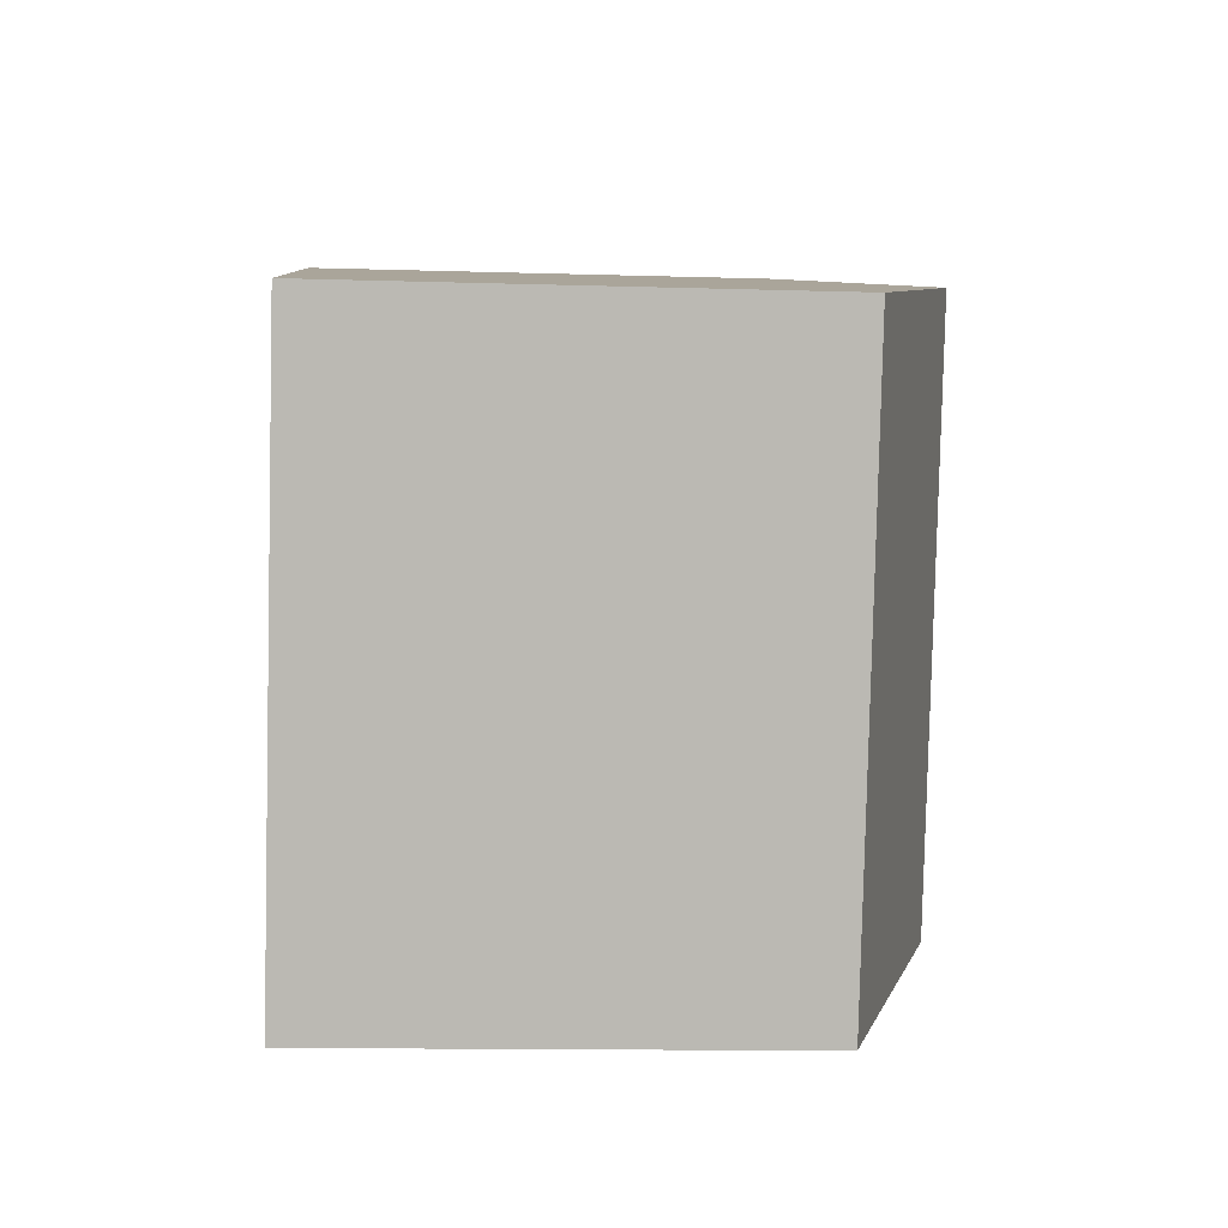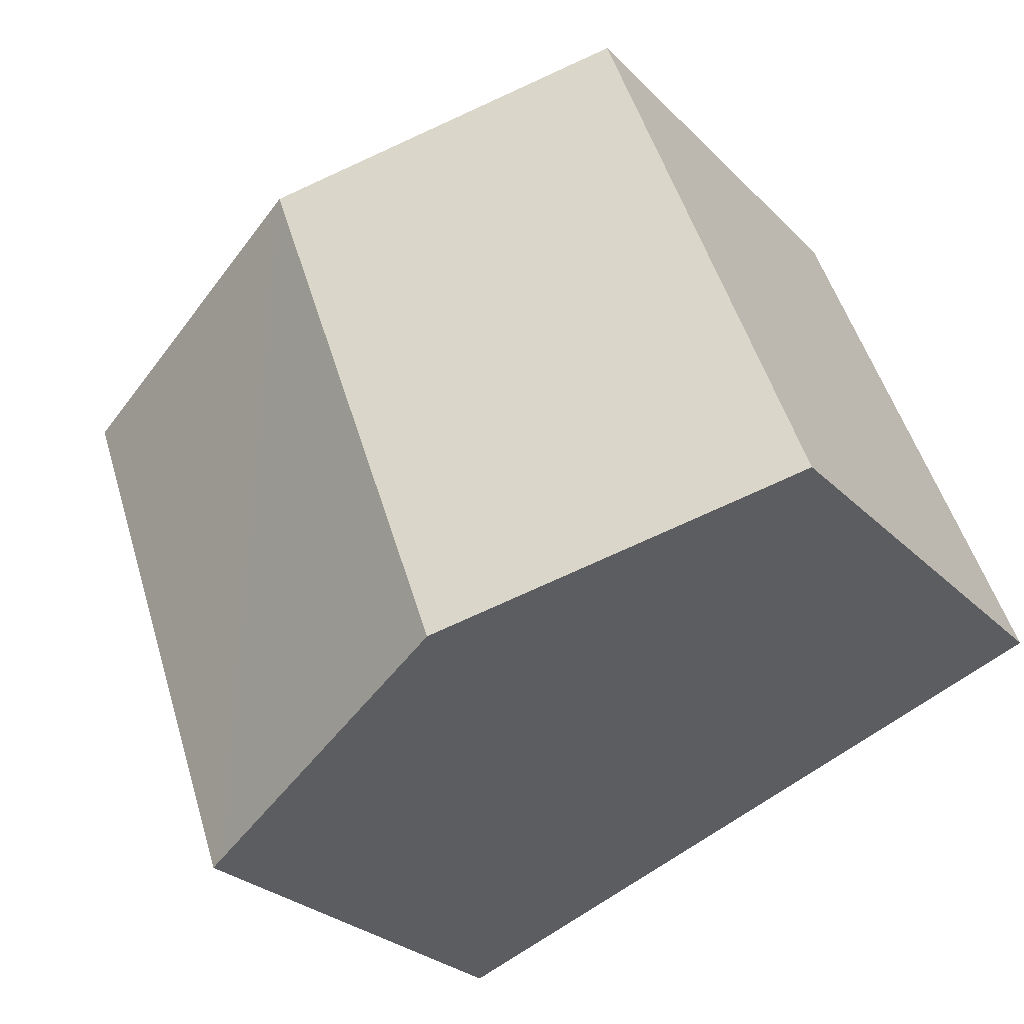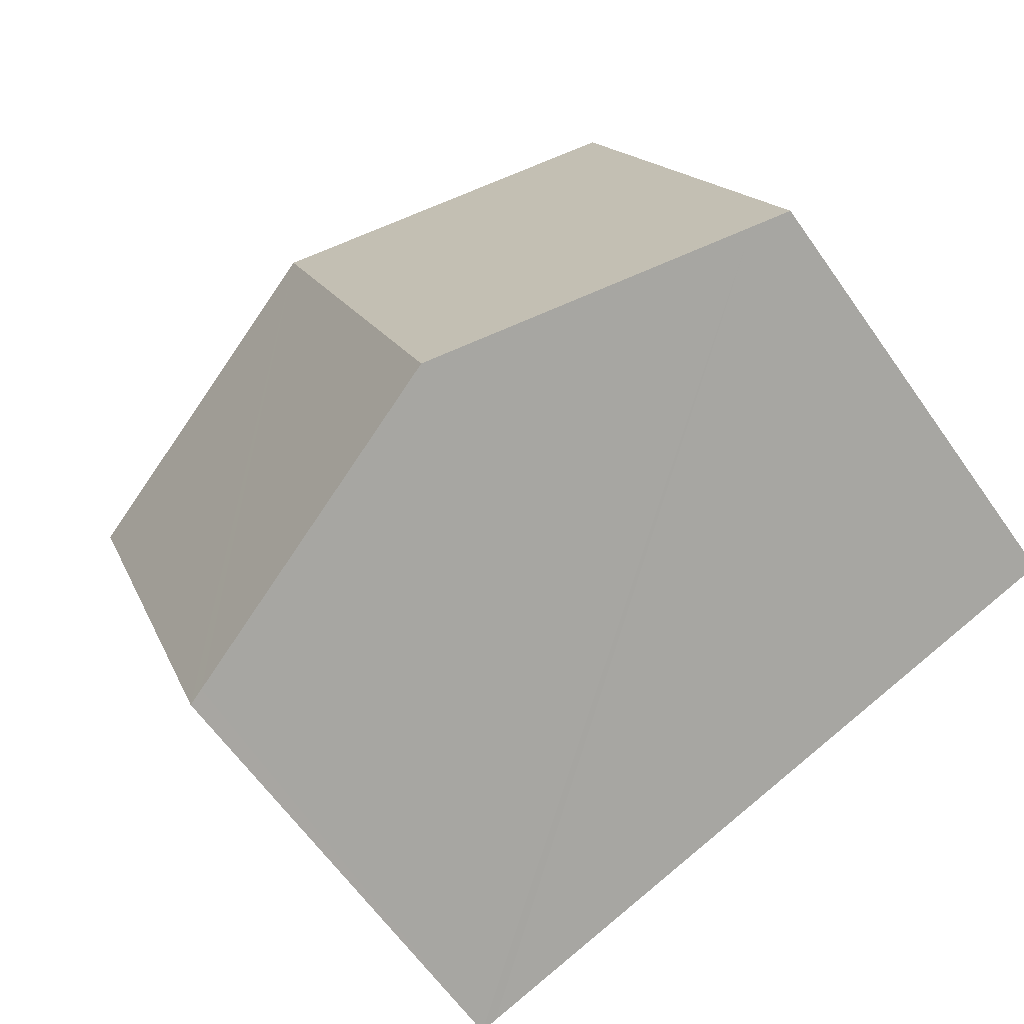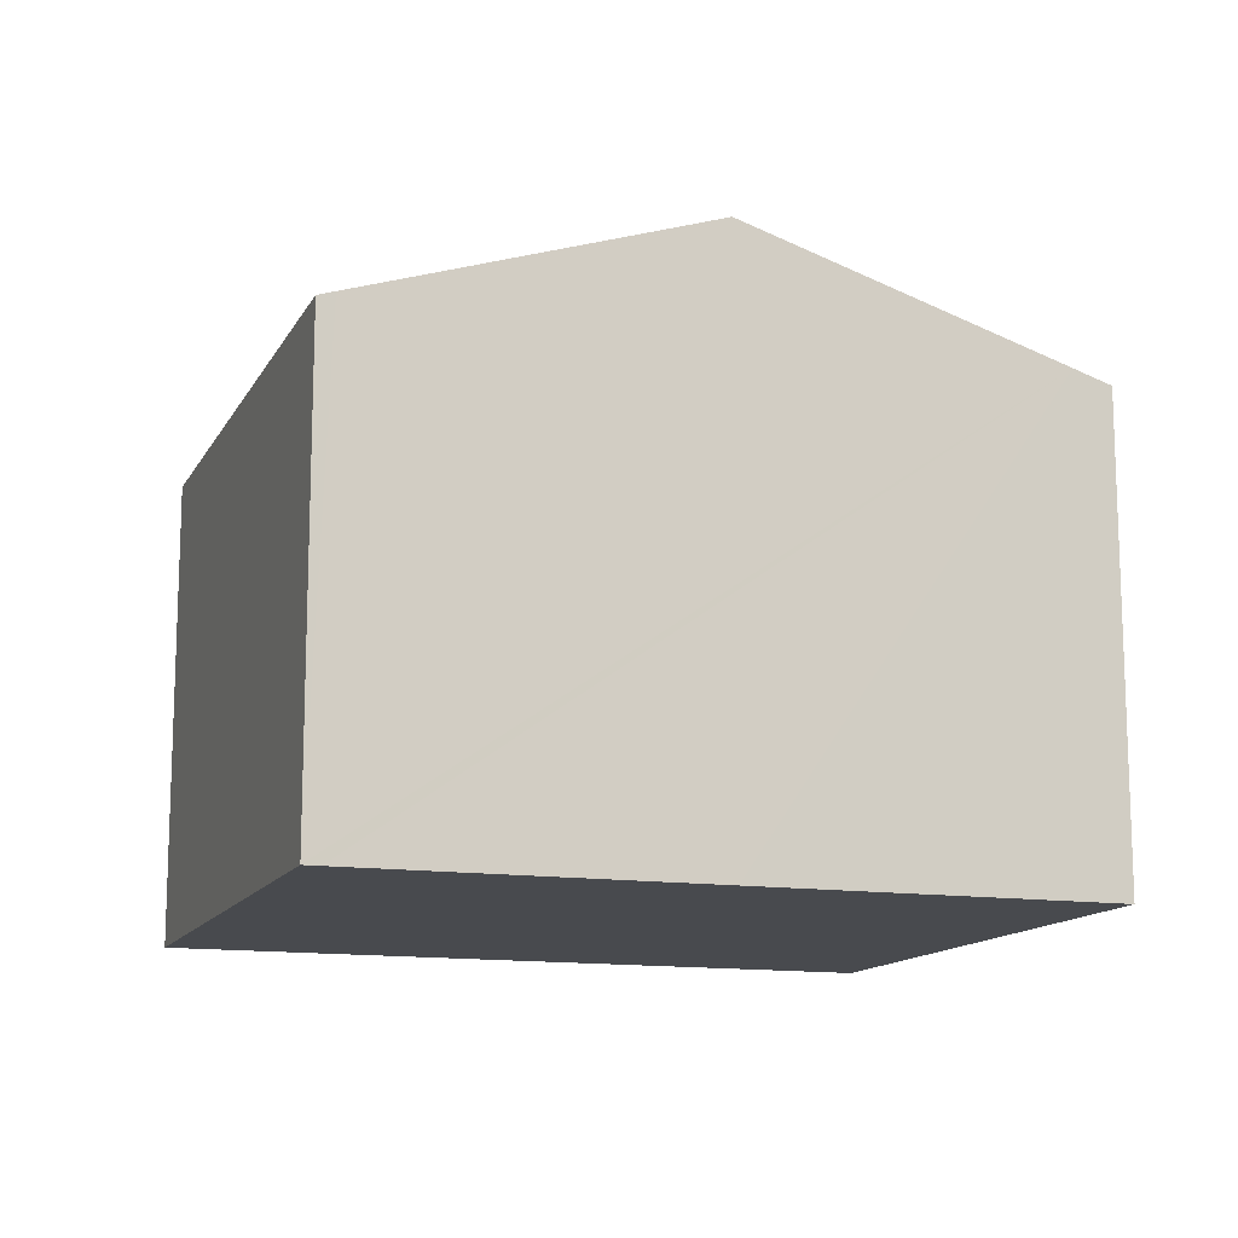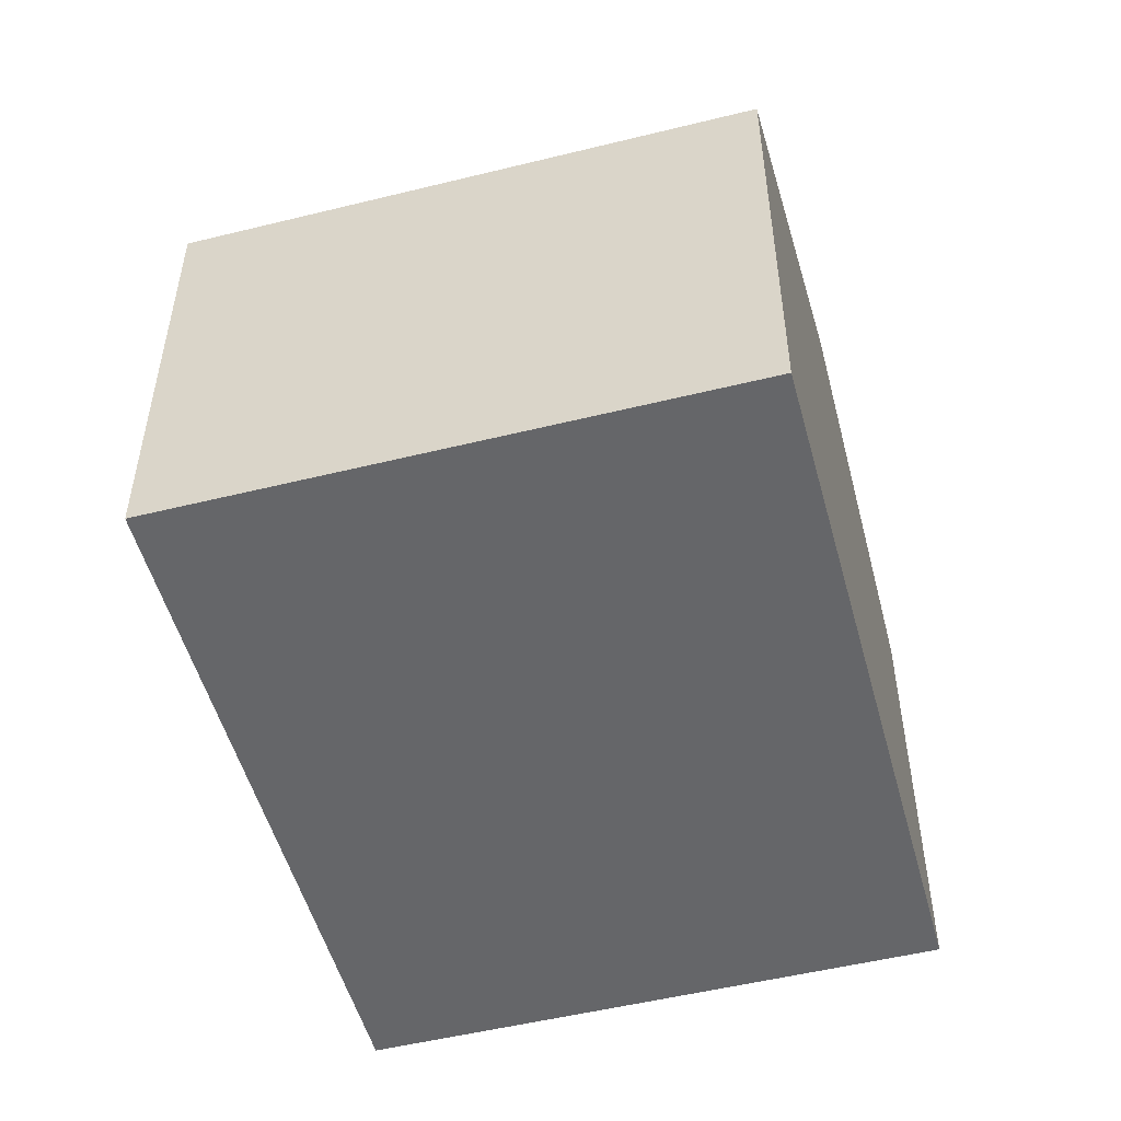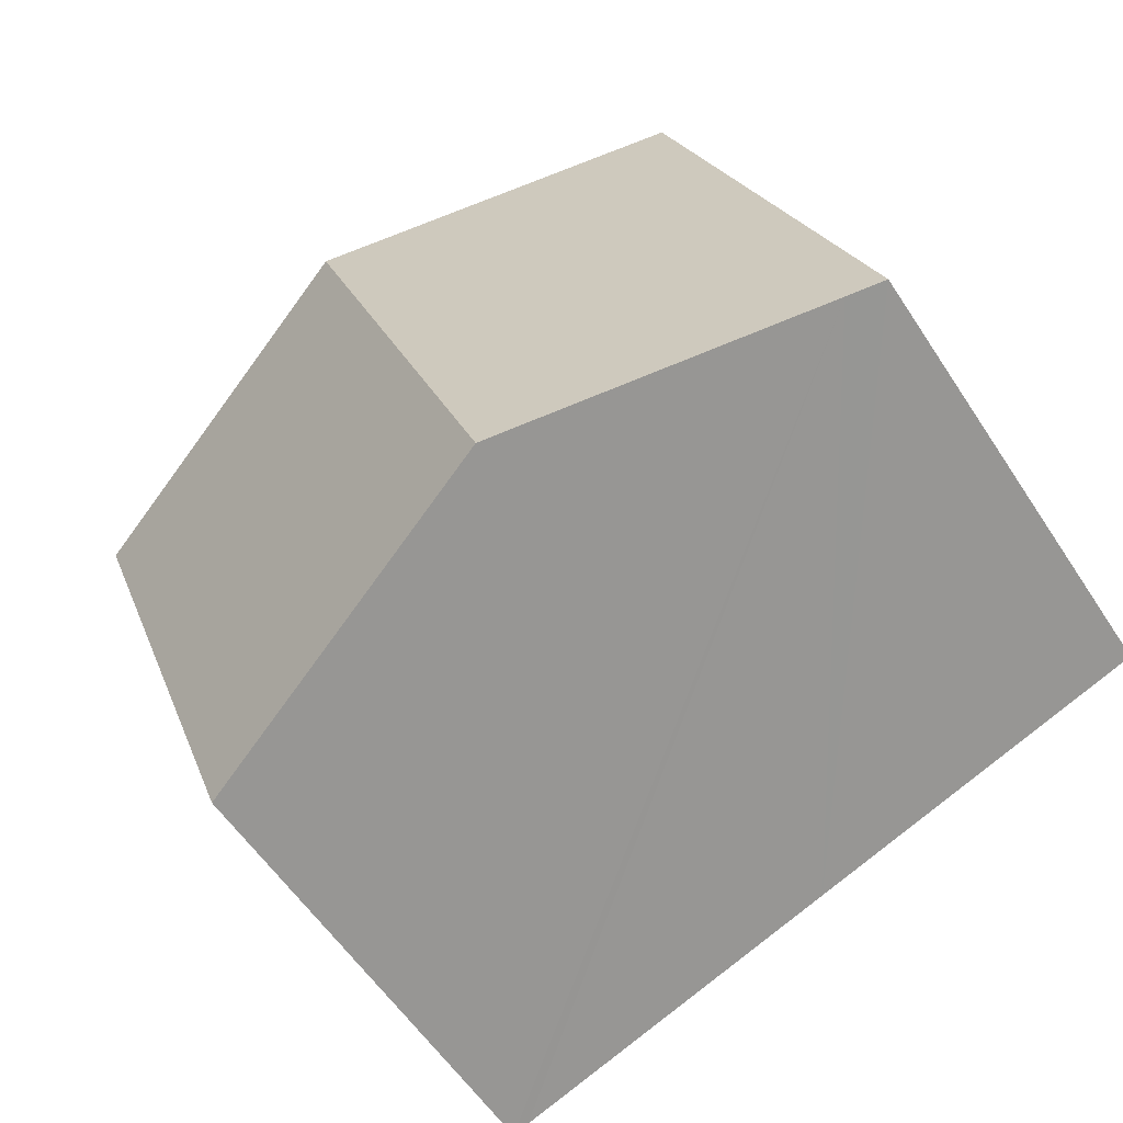
<metadata>
{"format":"obj","ext":"obj","renderer":"f3d","projection":"perspective","resolution":1024,"background":"white","views":[{"elev":-12.6,"azim":85.9,"up":"+Z"},{"elev":-27.3,"azim":-146.0,"up":"+Z"},{"elev":-63.0,"azim":-144.9,"up":"+Z"},{"elev":-13.3,"azim":-179.1,"up":"+Y"},{"elev":-51.8,"azim":125.0,"up":"+Y"},{"elev":-57.1,"azim":-147.2,"up":"+Z"}]}
</metadata>
<code>
v  10.43 7.095 -3.758
v  8.332 8.837 6.67
v  13.54 7.095 4.771
v  10.18 7.176 -3.669
v  5.213 8.837 -1.88
v  3.126 7.095 8.569
v  0.559 7.282 -0.204
v  0 7.095 4.344e-16
v  0 0 0
v  3.126 -5.247e-16 8.569
v  8.332 -4.084e-16 6.67
v  13.54 -2.921e-16 4.771
v  10.43 2.301e-16 -3.758
v  10.18 2.247e-16 -3.669
v  5.213 1.151e-16 -1.88
v  0.559 1.249e-17 -0.204
g defaultobject
f 1 2 3
f 2 1 4
f 2 4 5
f 5 6 2
f 6 5 7
f 6 7 8
f 9 6 8
f 6 9 10
f 10 2 6
f 2 10 3
f 3 10 11
f 3 11 12
f 12 1 3
f 1 12 13
f 13 4 1
f 4 13 5
f 5 13 7
f 7 13 14
f 7 14 15
f 7 15 8
f 8 15 9
f 9 15 16
f 11 13 12
f 13 11 10
f 13 10 14
f 14 10 9
f 14 9 15
f 15 9 16

</code>
